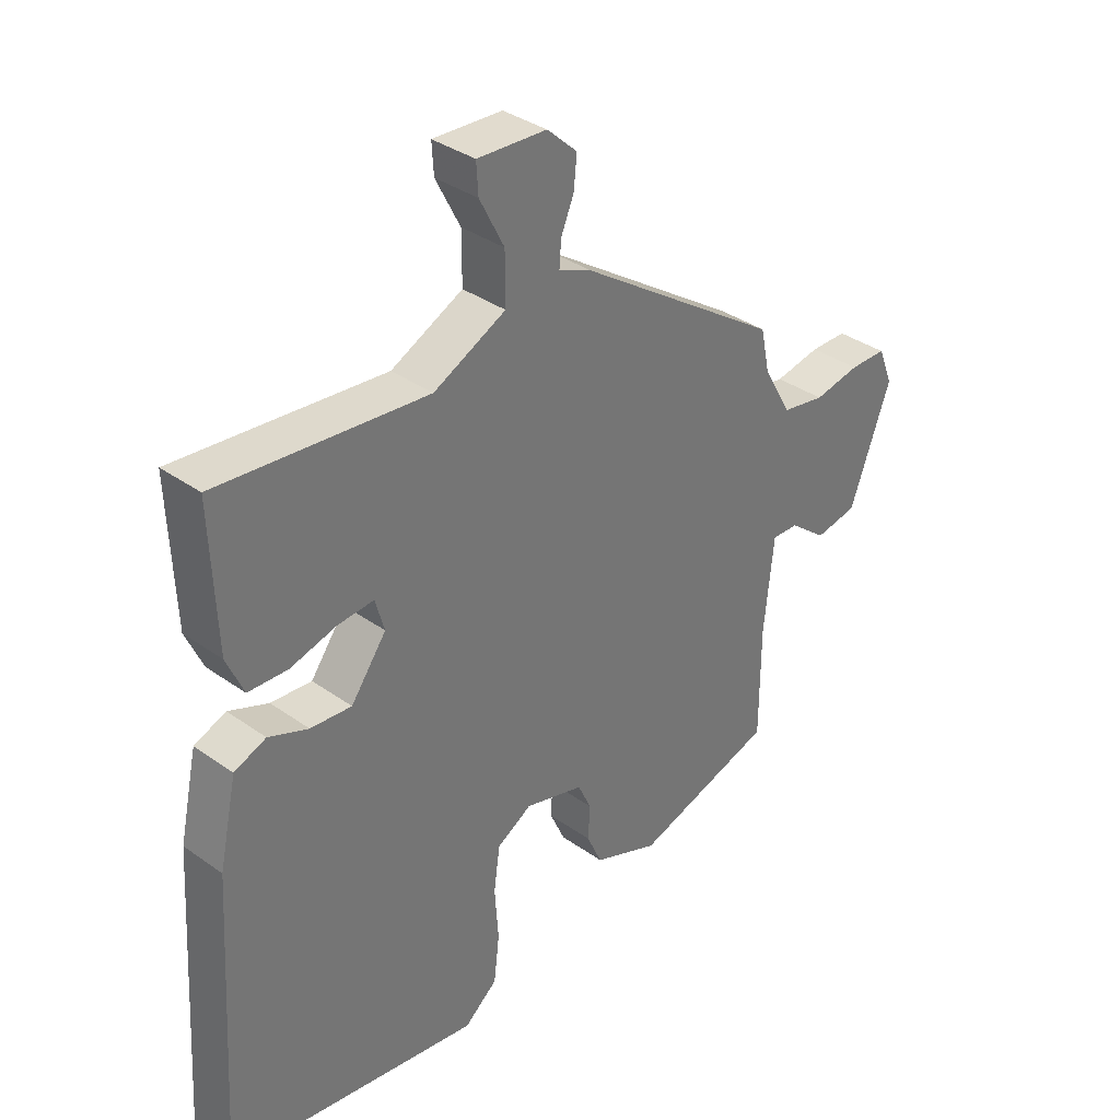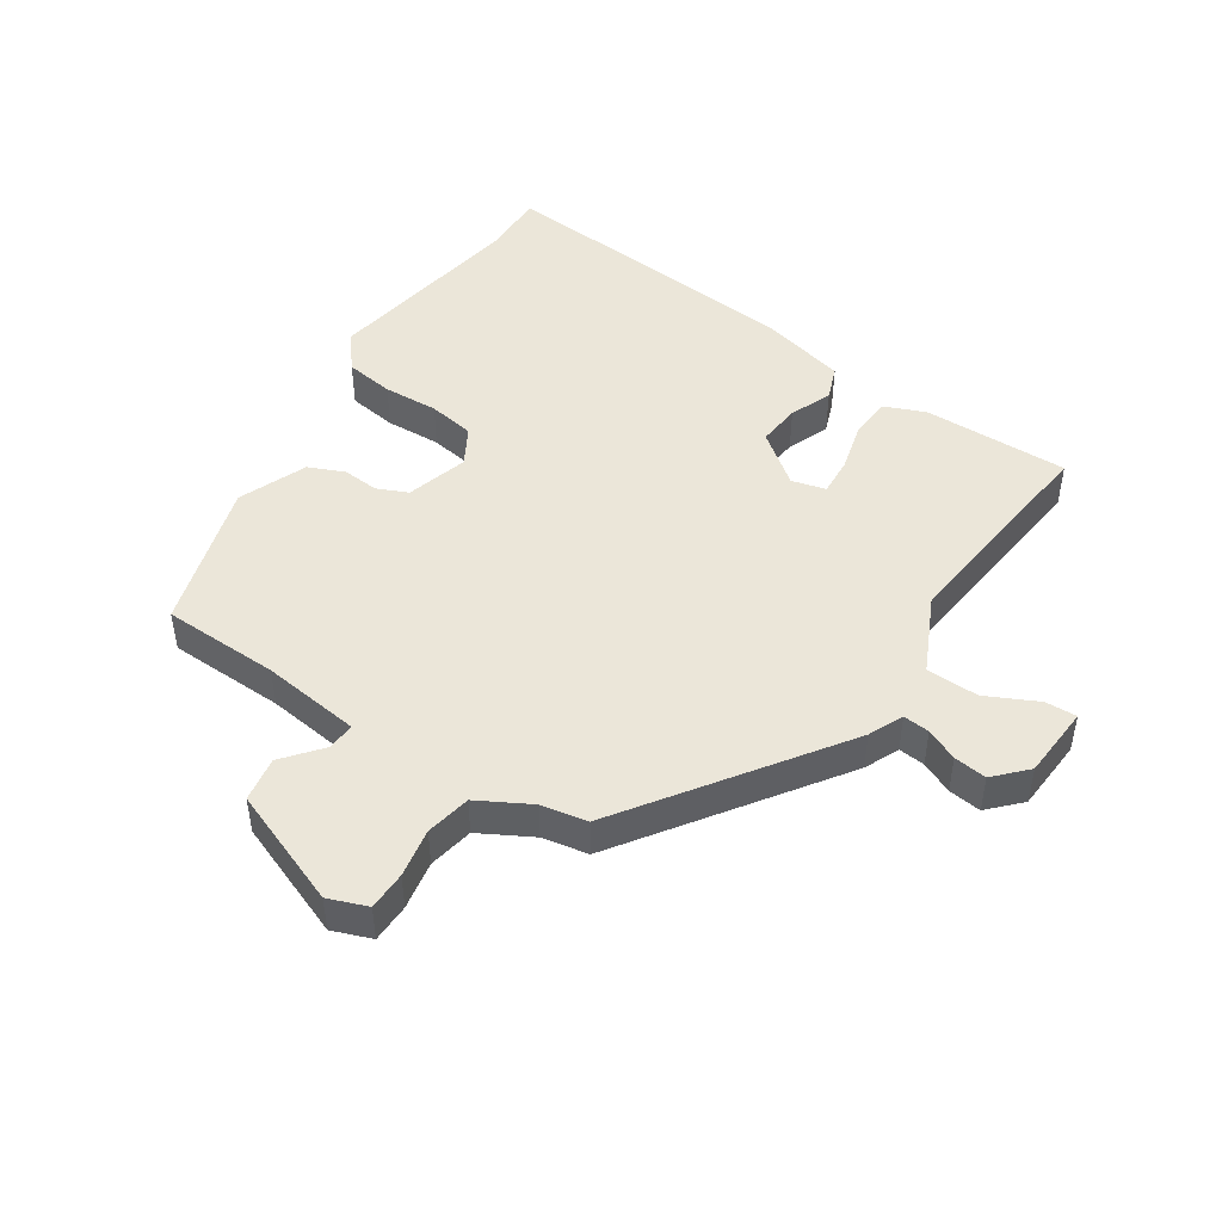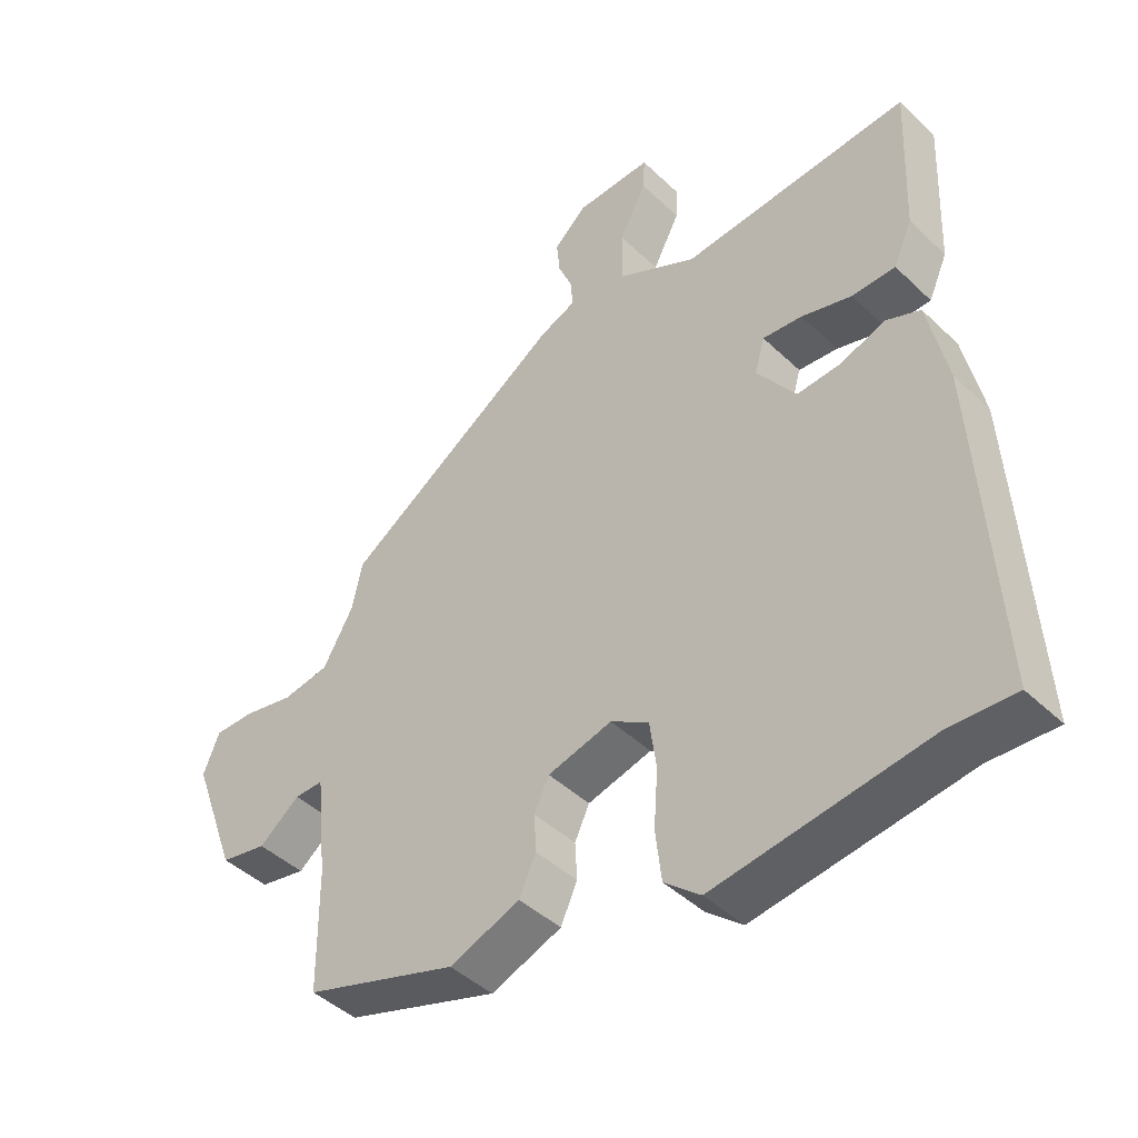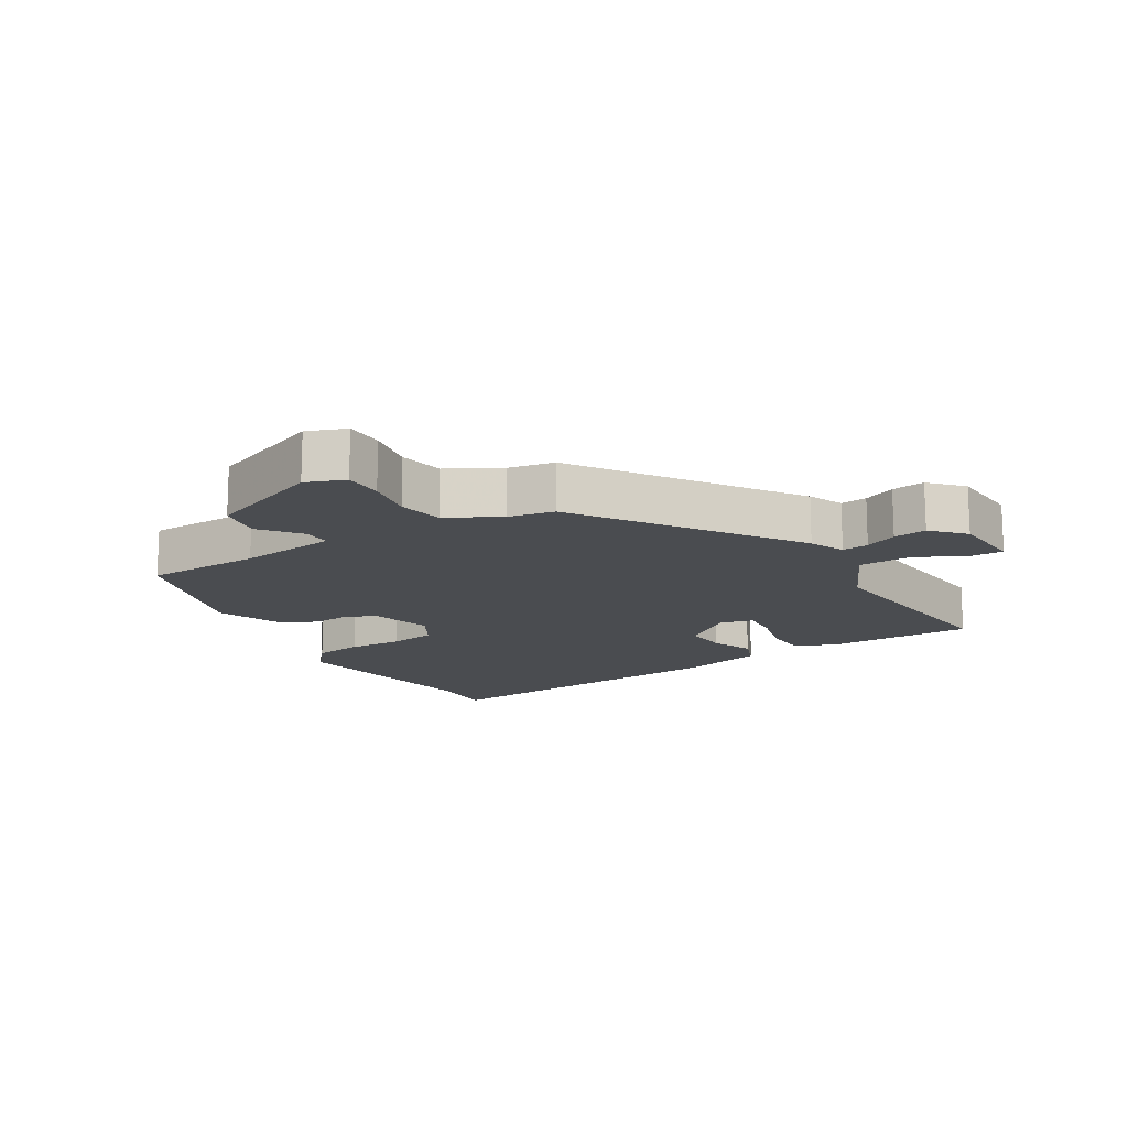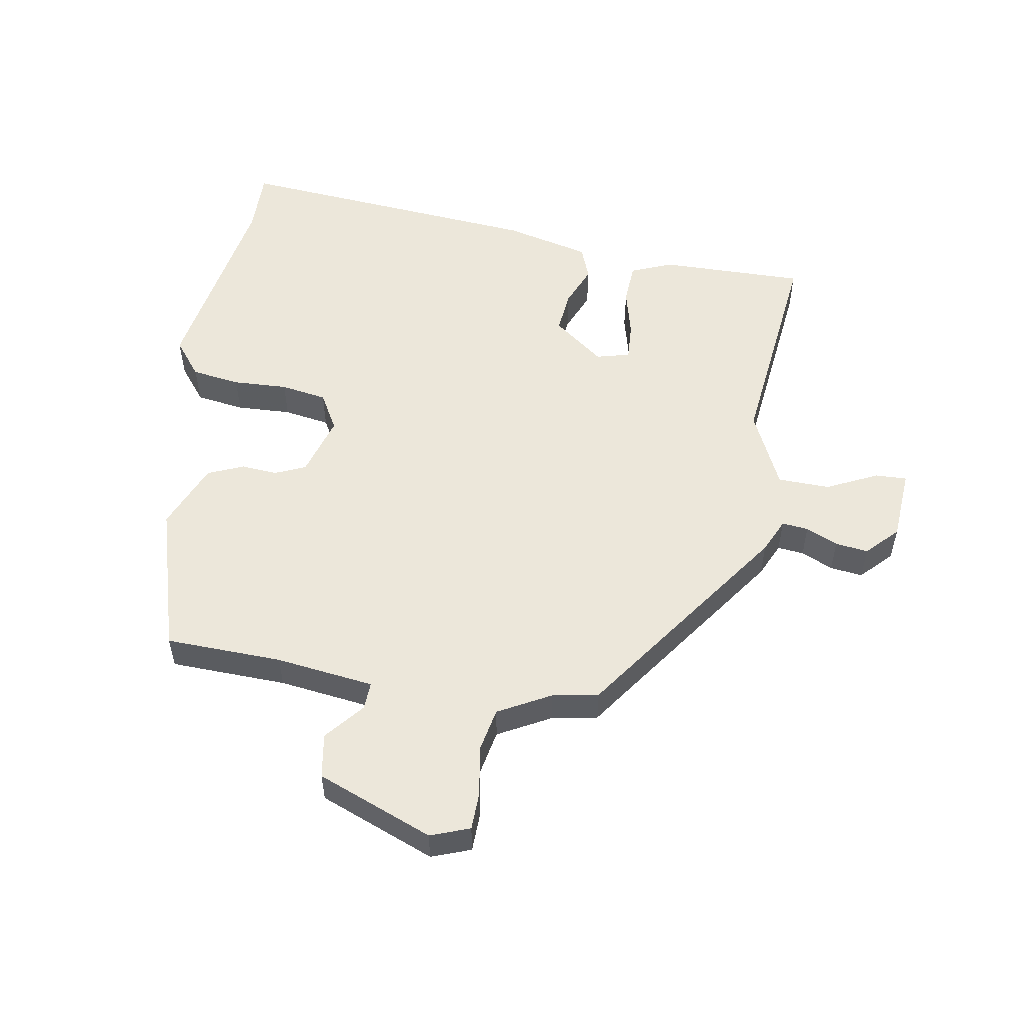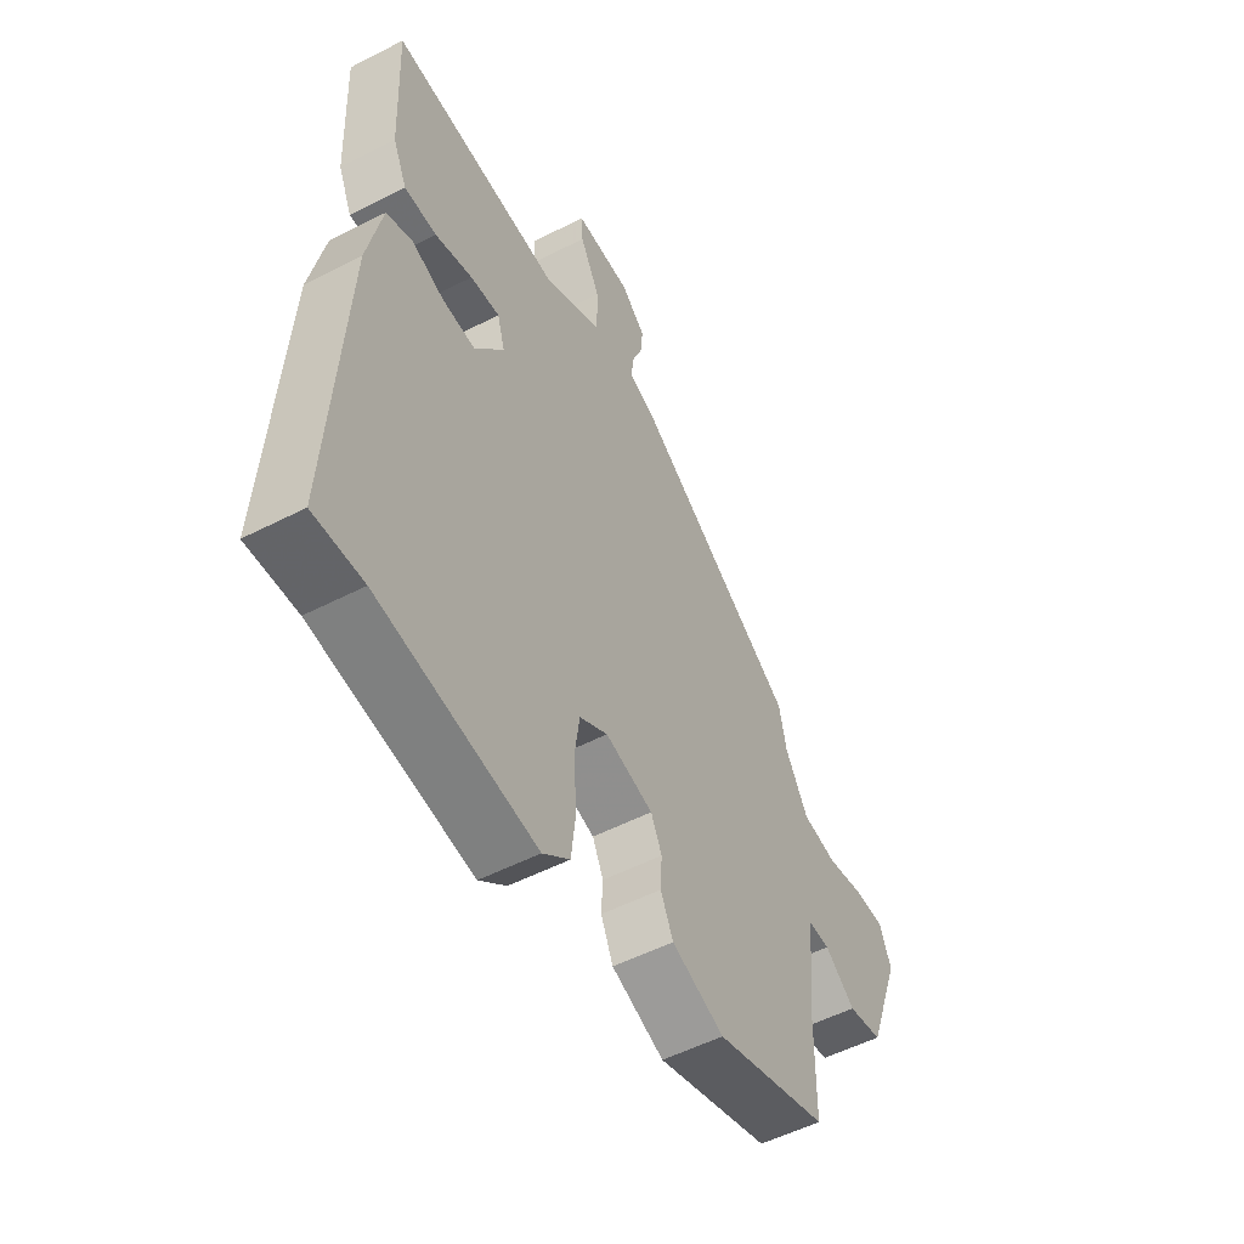
<metadata>
{"format":"obj","ext":"obj","renderer":"f3d","projection":"perspective","resolution":1024,"background":"white","views":[{"elev":35.2,"azim":133.4,"up":"+Z"},{"elev":47.4,"azim":-55.4,"up":"+Y"},{"elev":-43.9,"azim":42.0,"up":"+Z"},{"elev":-15.1,"azim":-57.7,"up":"+Y"},{"elev":53.9,"azim":-78.9,"up":"+Y"},{"elev":-53.2,"azim":118.8,"up":"+Z"}]}
</metadata>
<code>
v 0.48 0.07 0.504
v 0.471 0.07 0.278
v 0.443 0.07 0.215
v 0.378 0.07 0.213
v 0.303 0.07 0.234
v 0.244 0.07 0.239
v 0.229 0.07 0.187
v 0.287 0.07 0.107
v 0.354 0.07 0.112
v 0.419 0.07 0.137
v 0.471 0.07 0.116
v 0.5 0.07 -0.018
v 0.529 0.07 -0.501
v 0.429 0.07 -0.497
v 0.113 0.07 -0.543
v 0.059 0.07 -0.498
v 0.05 0.07 -0.422
v 0.056 0.07 -0.337
v 0.046 0.07 -0.265
v -0.011 0.07 -0.231
v -0.107 0.07 -0.257
v -0.129 0.07 -0.304
v -0.126 0.07 -0.36
v -0.151 0.07 -0.415
v -0.257 0.07 -0.456
v -0.486 0.07 -0.383
v -0.487 0.07 -0.202
v -0.503 0.07 -0.049
v -0.546 0.07 -0.05
v -0.607 0.07 -0.098
v -0.676 0.07 -0.085
v -0.743 0.07 0.097
v -0.719 0.07 0.157
v -0.659 0.07 0.157
v -0.584 0.07 0.142
v -0.514 0.07 0.154
v -0.468 0.07 0.234
v -0.453 0.07 0.305
v -0.123 0.07 0.526
v -0.069 0.07 0.549
v -0.072 0.07 0.59
v -0.093 0.07 0.64
v -0.098 0.07 0.691
v -0.049 0.07 0.736
v 0.064 0.07 0.741
v 0.061 0.07 0.692
v 0.021 0.07 0.614
v 0.021 0.07 0.533
v 0.139 0.07 0.474
v 0.48 0 0.504
v 0.471 0 0.278
v 0.443 0 0.215
v 0.378 0 0.213
v 0.303 0 0.234
v 0.244 0 0.239
v 0.229 0 0.187
v 0.287 0 0.107
v 0.354 0 0.112
v 0.419 0 0.137
v 0.471 0 0.116
v 0.5 0 -0.018
v 0.529 0 -0.501
v 0.429 0 -0.497
v 0.113 0 -0.543
v 0.059 0 -0.498
v 0.05 0 -0.422
v 0.056 0 -0.337
v 0.046 0 -0.265
v -0.011 0 -0.231
v -0.107 0 -0.257
v -0.129 0 -0.304
v -0.126 0 -0.36
v -0.151 0 -0.415
v -0.257 0 -0.456
v -0.486 0 -0.383
v -0.487 0 -0.202
v -0.503 0 -0.049
v -0.546 0 -0.05
v -0.607 0 -0.098
v -0.676 0 -0.085
v -0.743 0 0.097
v -0.719 0 0.157
v -0.659 0 0.157
v -0.584 0 0.142
v -0.514 0 0.154
v -0.468 0 0.234
v -0.453 0 0.305
v -0.123 0 0.526
v -0.069 0 0.549
v -0.072 0 0.59
v -0.093 0 0.64
v -0.098 0 0.691
v -0.049 0 0.736
v 0.064 0 0.741
v 0.061 0 0.692
v 0.021 0 0.614
v 0.021 0 0.533
v 0.139 0 0.474
f 44 45 46 47
f 44 47 48
f 41 42 43 44
f 40 41 44 48
f 37 38 39 40
f 36 37 40 48
f 32 33 34 35
f 32 35 36
f 29 30 31 32
f 28 29 32 36
f 27 28 36 48
f 22 23 24 25
f 21 22 25 26
f 15 16 17 18
f 14 15 18 19
f 13 14 19
f 12 13 19 20
f 9 10 11 12
f 8 9 12 20
f 2 3 4 5
f 49 1 2 5
f 49 5 6
f 48 49 6 7
f 21 26 27 48
f 21 48 7
f 7 8 20 21
f 96 95 94 93
f 97 96 93
f 93 92 91 90
f 97 93 90 89
f 89 88 87 86
f 97 89 86 85
f 84 83 82 81
f 85 84 81
f 81 80 79 78
f 85 81 78 77
f 97 85 77 76
f 74 73 72 71
f 75 74 71 70
f 67 66 65 64
f 68 67 64 63
f 68 63 62
f 69 68 62 61
f 61 60 59 58
f 69 61 58 57
f 54 53 52 51
f 54 51 50 98
f 55 54 98
f 56 55 98 97
f 97 76 75 70
f 56 97 70
f 70 69 57 56
f 1 50 51 2
f 2 51 52 3
f 3 52 53 4
f 4 53 54 5
f 5 54 55 6
f 6 55 56 7
f 7 56 57 8
f 8 57 58 9
f 9 58 59 10
f 10 59 60 11
f 11 60 61 12
f 12 61 62 13
f 13 62 63 14
f 14 63 64 15
f 15 64 65 16
f 16 65 66 17
f 17 66 67 18
f 18 67 68 19
f 19 68 69 20
f 20 69 70 21
f 21 70 71 22
f 22 71 72 23
f 23 72 73 24
f 24 73 74 25
f 25 74 75 26
f 26 75 76 27
f 27 76 77 28
f 28 77 78 29
f 29 78 79 30
f 30 79 80 31
f 31 80 81 32
f 32 81 82 33
f 33 82 83 34
f 34 83 84 35
f 35 84 85 36
f 36 85 86 37
f 37 86 87 38
f 38 87 88 39
f 39 88 89 40
f 40 89 90 41
f 41 90 91 42
f 42 91 92 43
f 43 92 93 44
f 44 93 94 45
f 45 94 95 46
f 46 95 96 47
f 47 96 97 48
f 48 97 98 49
f 49 98 50 1

</code>
